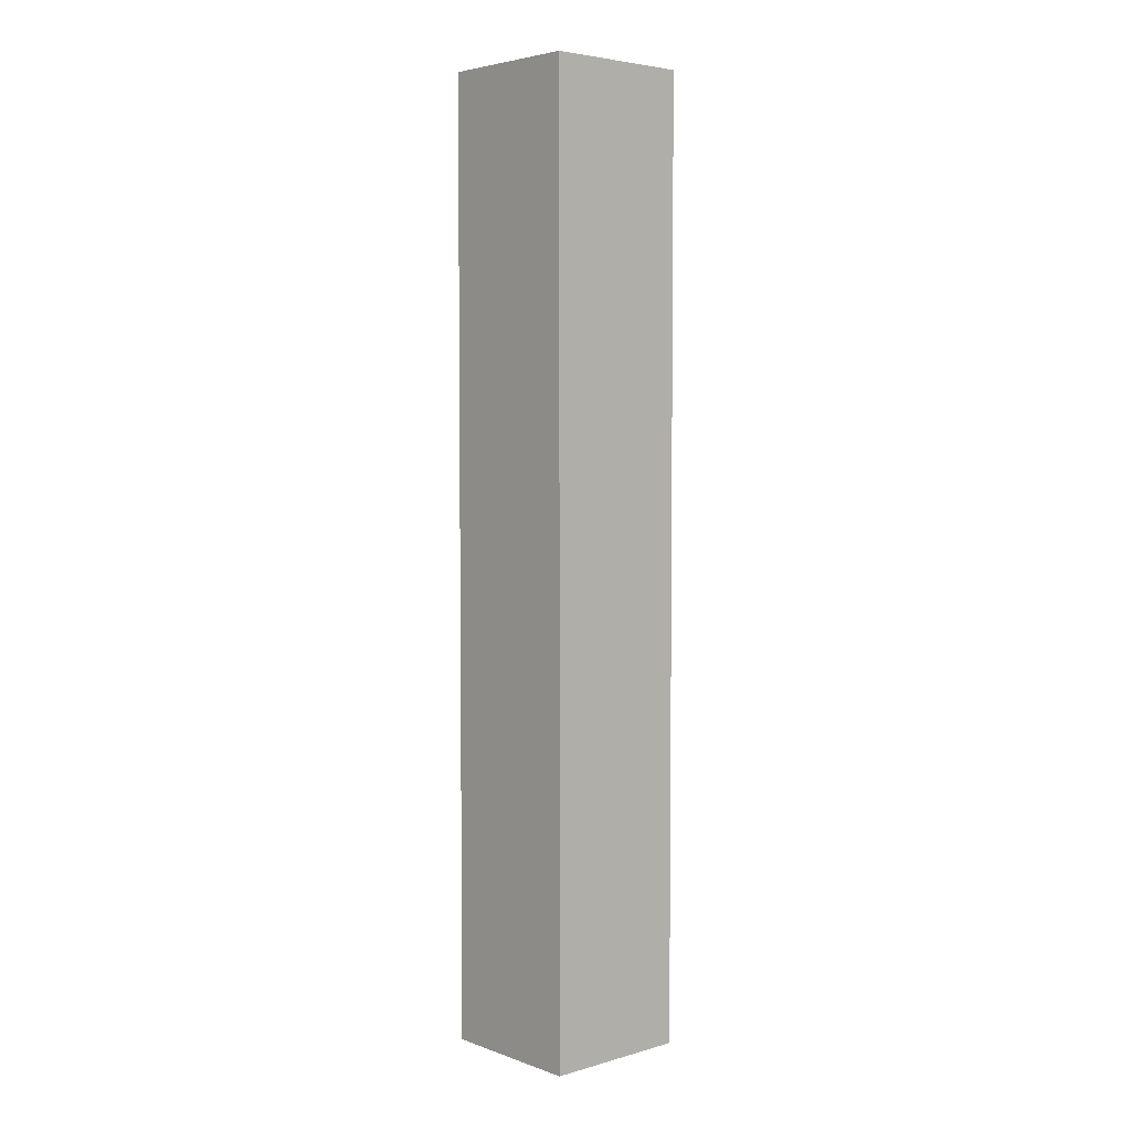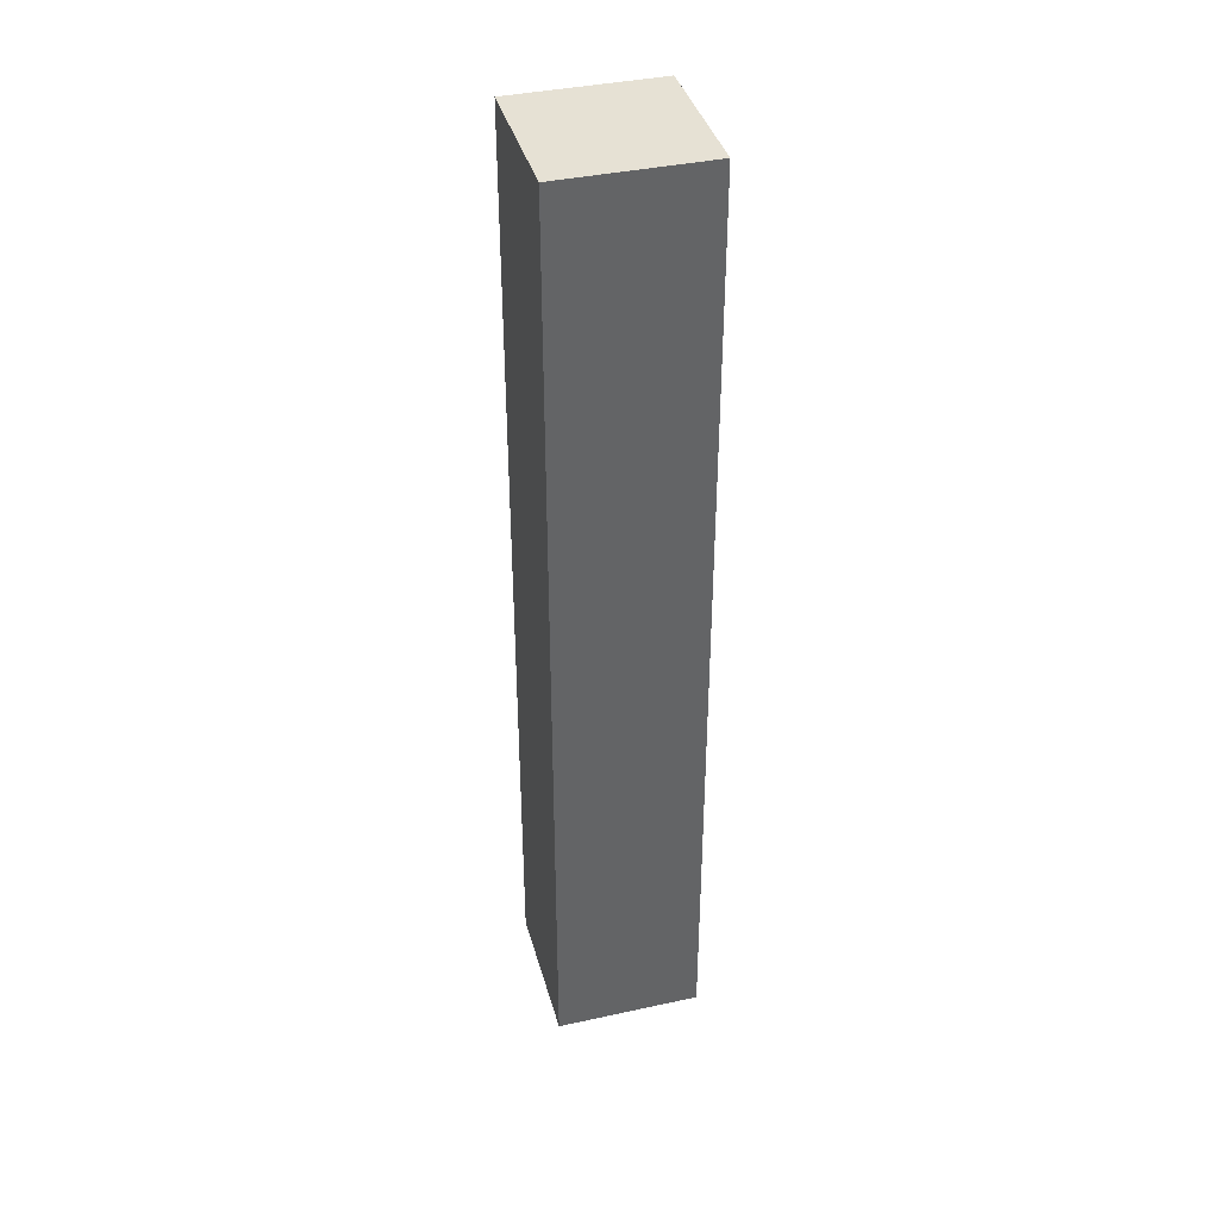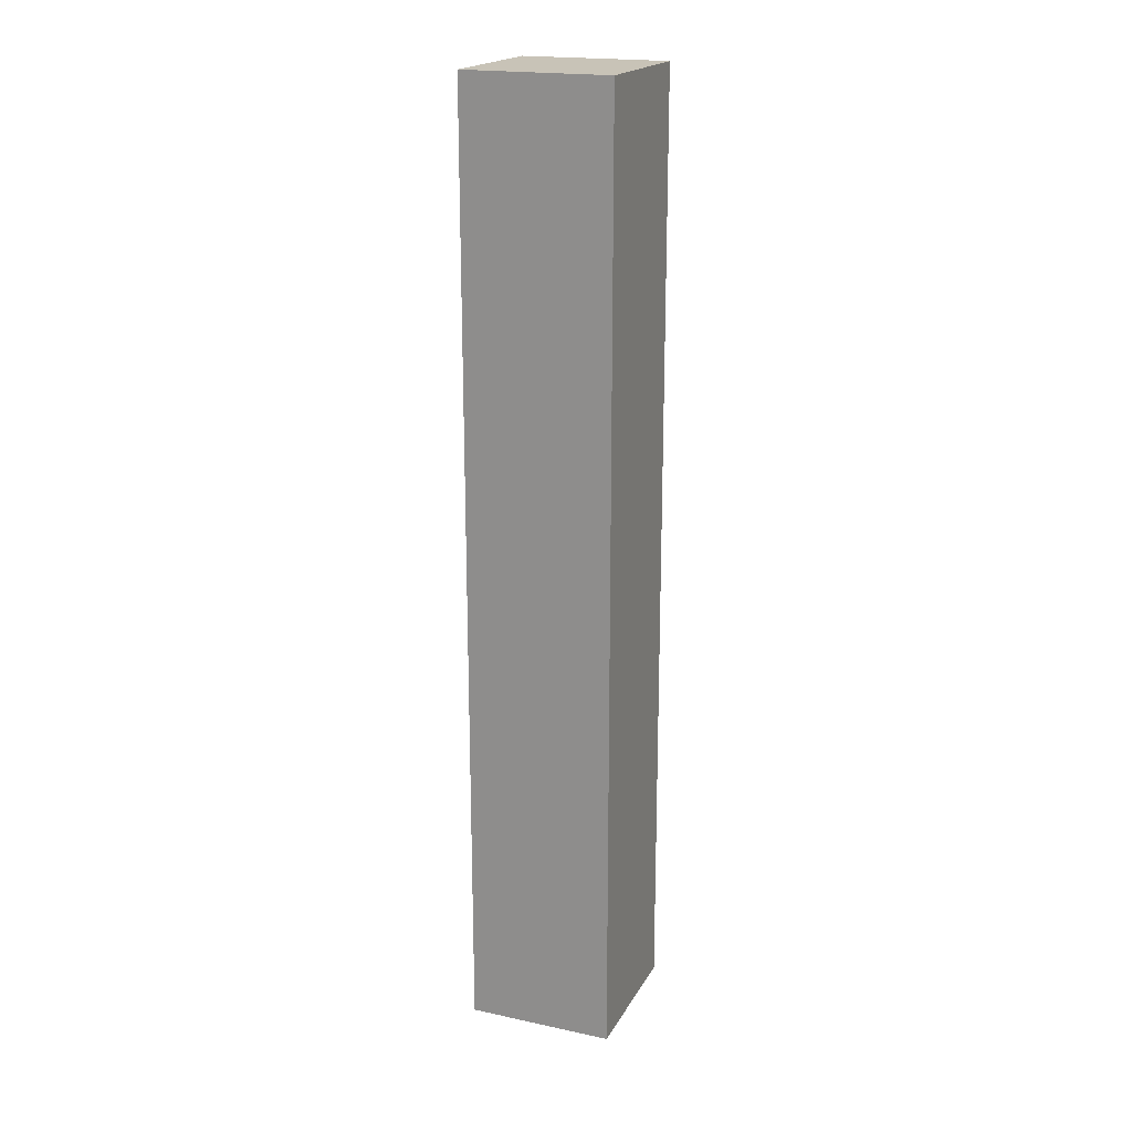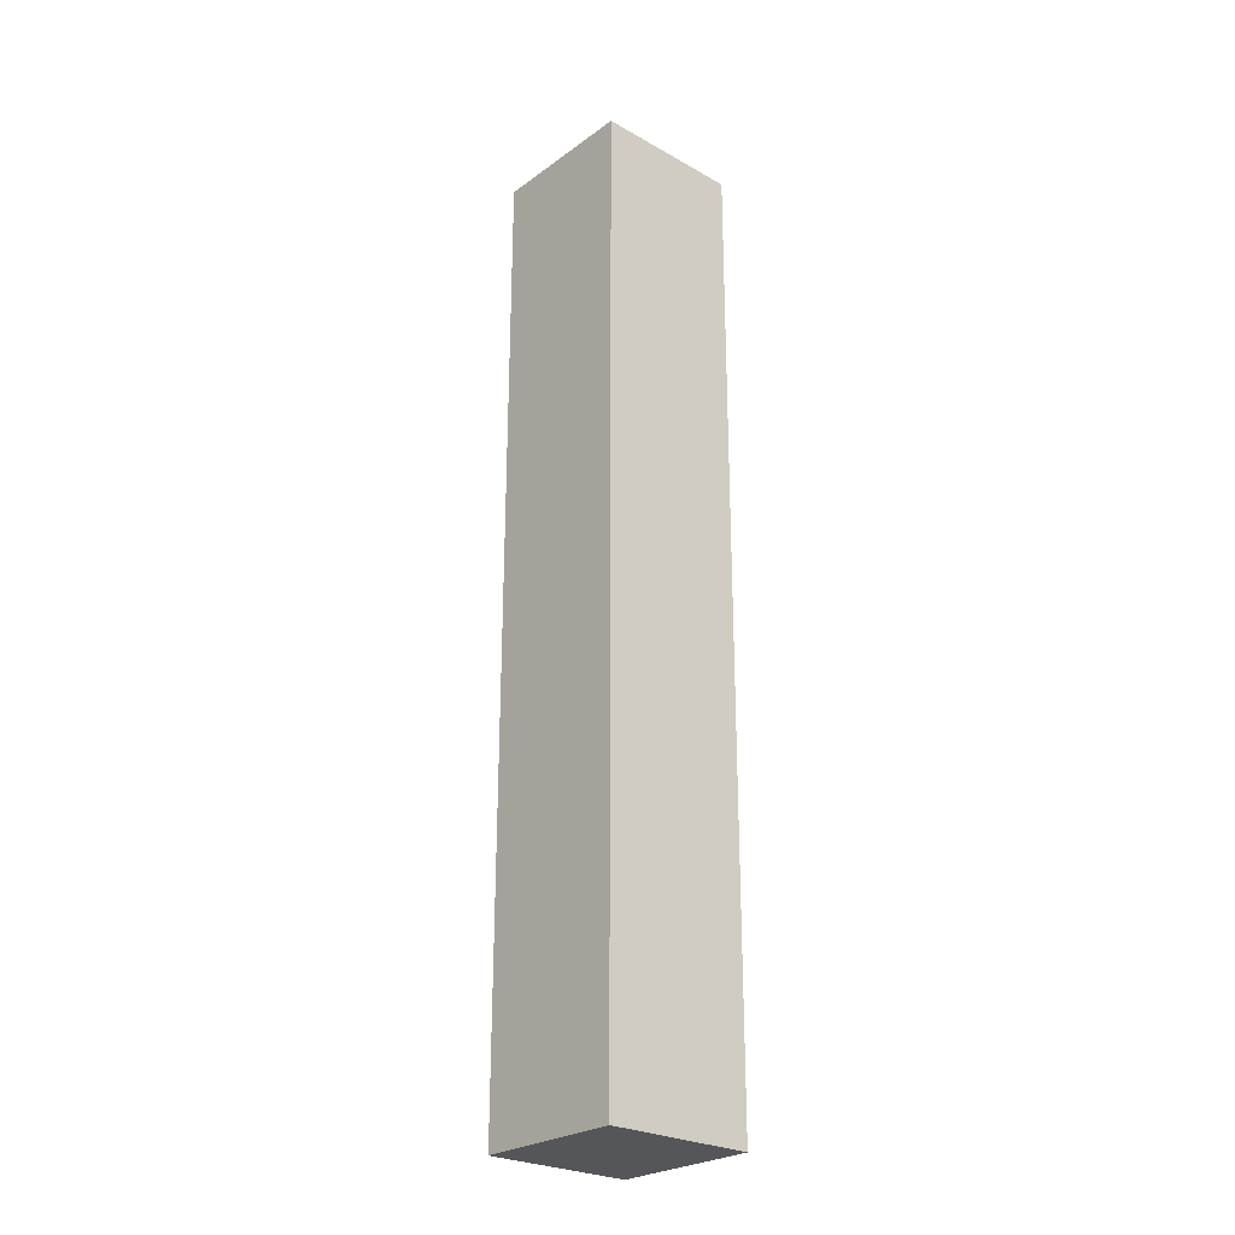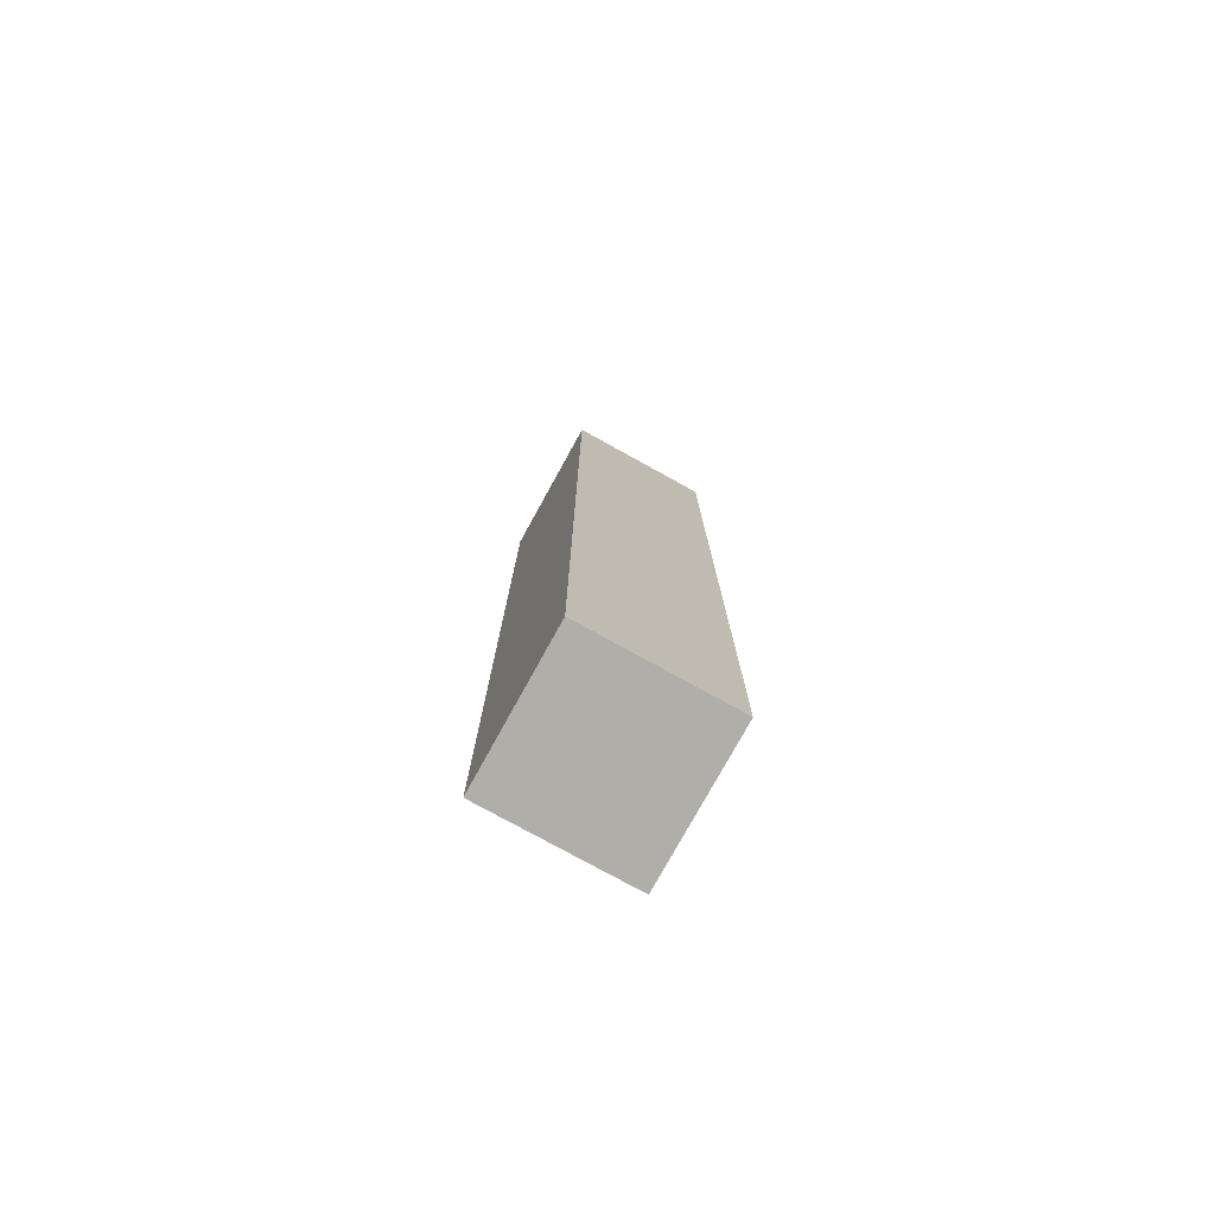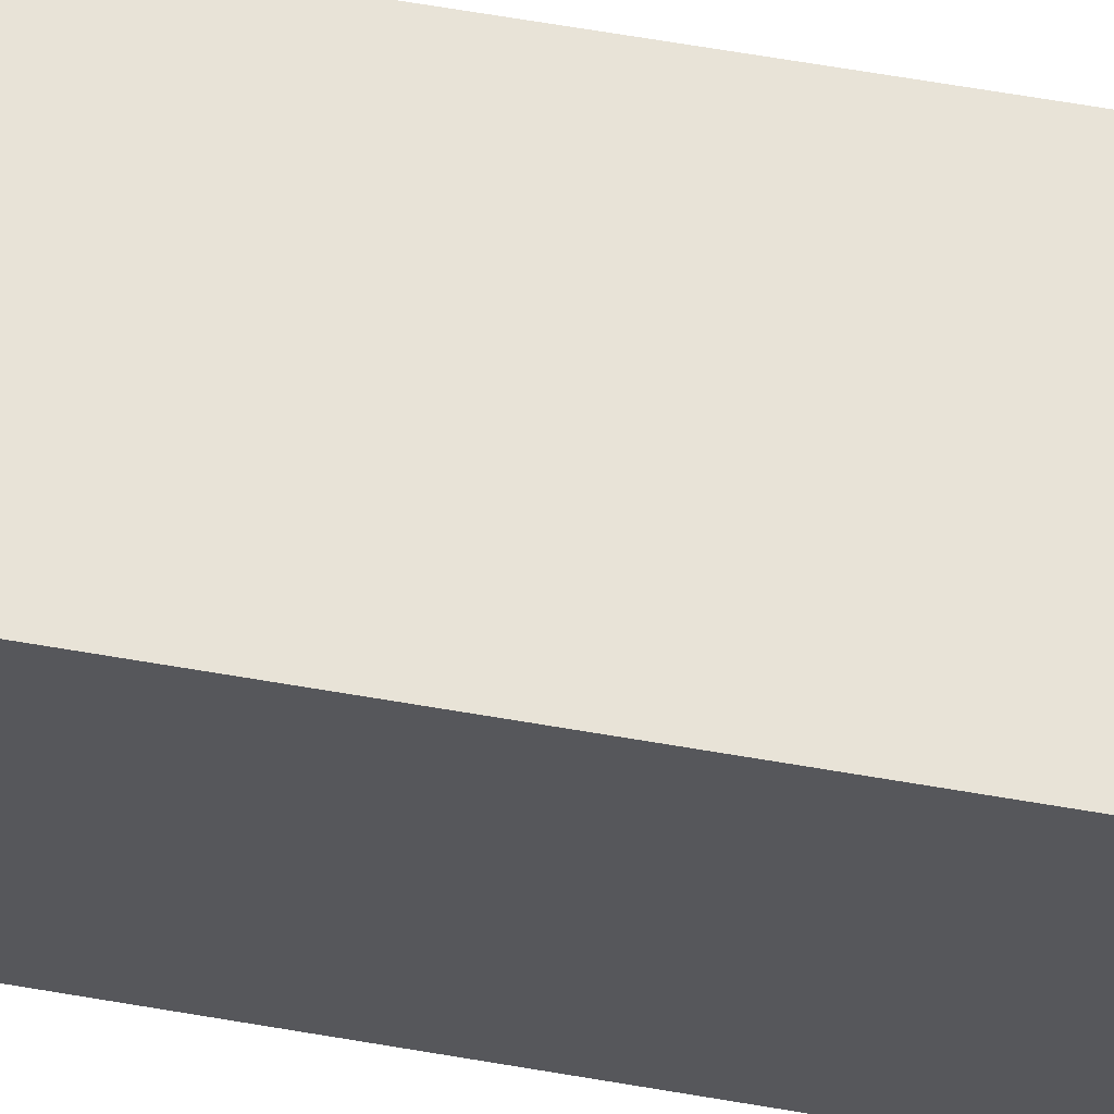
<metadata>
{"format":"obj","ext":"obj","renderer":"f3d","projection":"perspective","resolution":1024,"background":"white","views":[{"elev":4.4,"azim":48.1,"up":"+Z"},{"elev":39.3,"azim":74.8,"up":"+Z"},{"elev":19.7,"azim":-68.4,"up":"+Z"},{"elev":-26.1,"azim":48.4,"up":"+Z"},{"elev":-77.5,"azim":151.1,"up":"+Z"},{"elev":61.7,"azim":100.1,"up":"+Y"}]}
</metadata>
<code>
v 1.058 1.465 -0.2501
v 1.058 1.485 -0.2501
v 1.058 1.485 -0.3801
v 1.058 1.465 -0.3801
v 1.078 1.485 -0.3801
v 1.078 1.485 -0.2501
v 1.078 1.465 -0.2501
v 1.078 1.465 -0.3801
v 1.058 1.485 -0.3801
v 1.078 1.485 -0.3801
v 1.078 1.465 -0.3801
v 1.058 1.465 -0.3801
v 1.078 1.465 -0.2501
v 1.078 1.485 -0.2501
v 1.058 1.485 -0.2501
v 1.058 1.465 -0.2501
v 1.078 1.465 -0.3801
v 1.078 1.465 -0.2501
v 1.058 1.465 -0.2501
v 1.058 1.465 -0.3801
v 1.058 1.485 -0.2501
v 1.078 1.485 -0.2501
v 1.078 1.485 -0.3801
v 1.058 1.485 -0.3801
f 1 2 3
f 1 3 4
f 5 6 7
f 5 7 8
f 9 10 11
f 9 11 12
f 13 14 15
f 13 15 16
f 17 18 19
f 17 19 20
f 21 22 23
f 21 23 24

</code>
